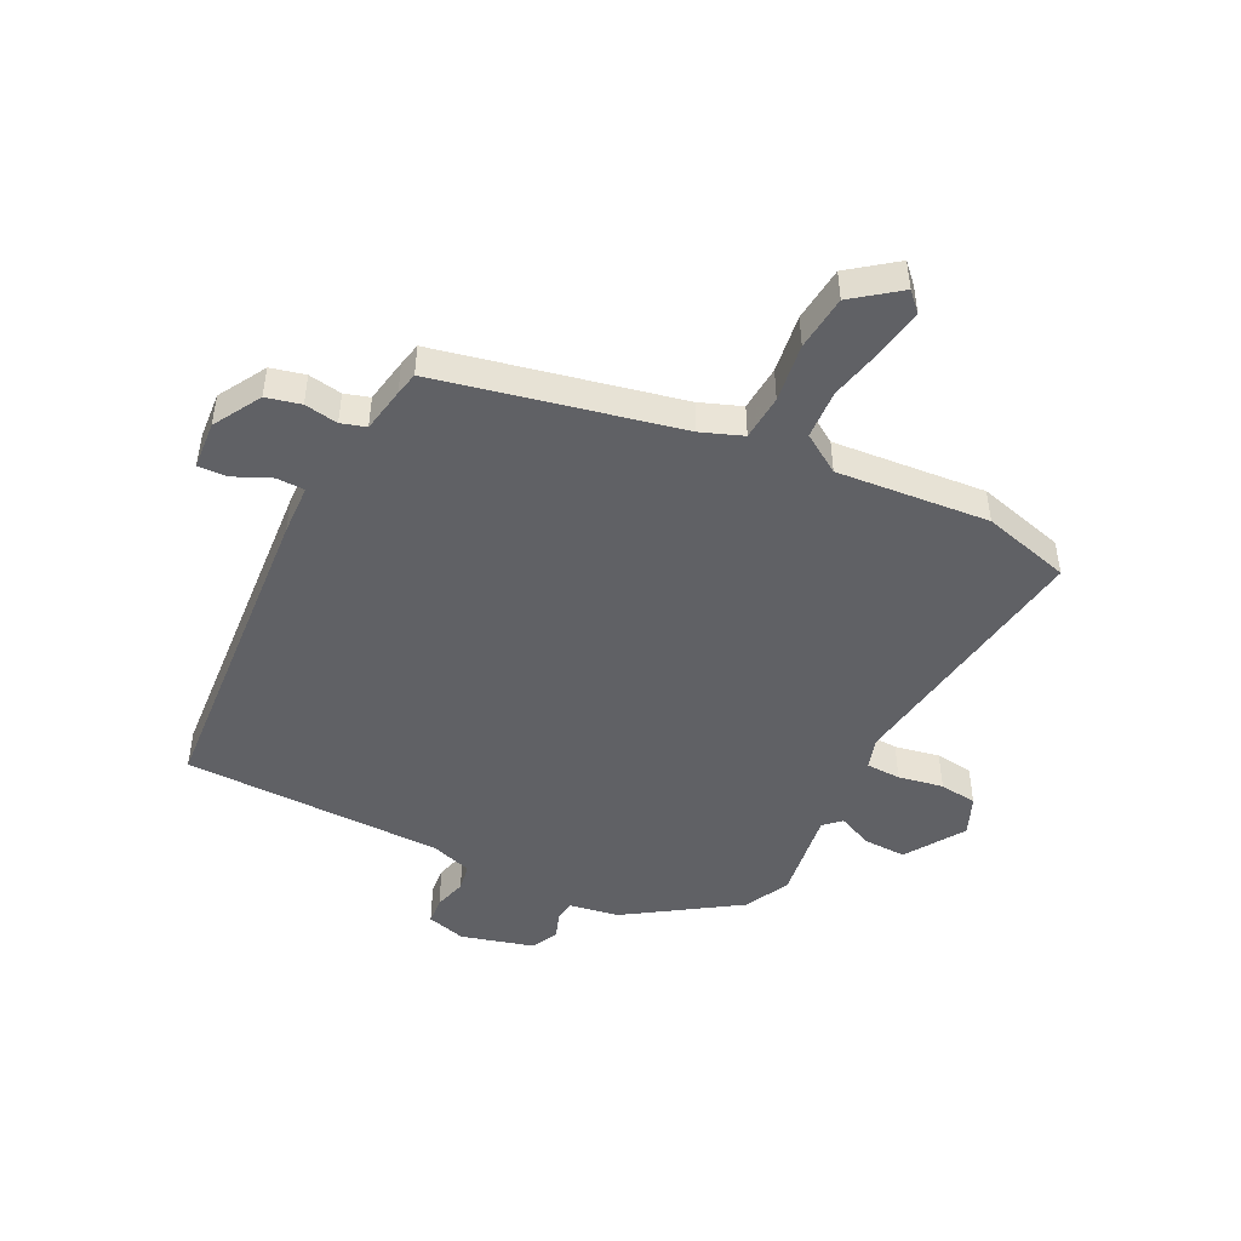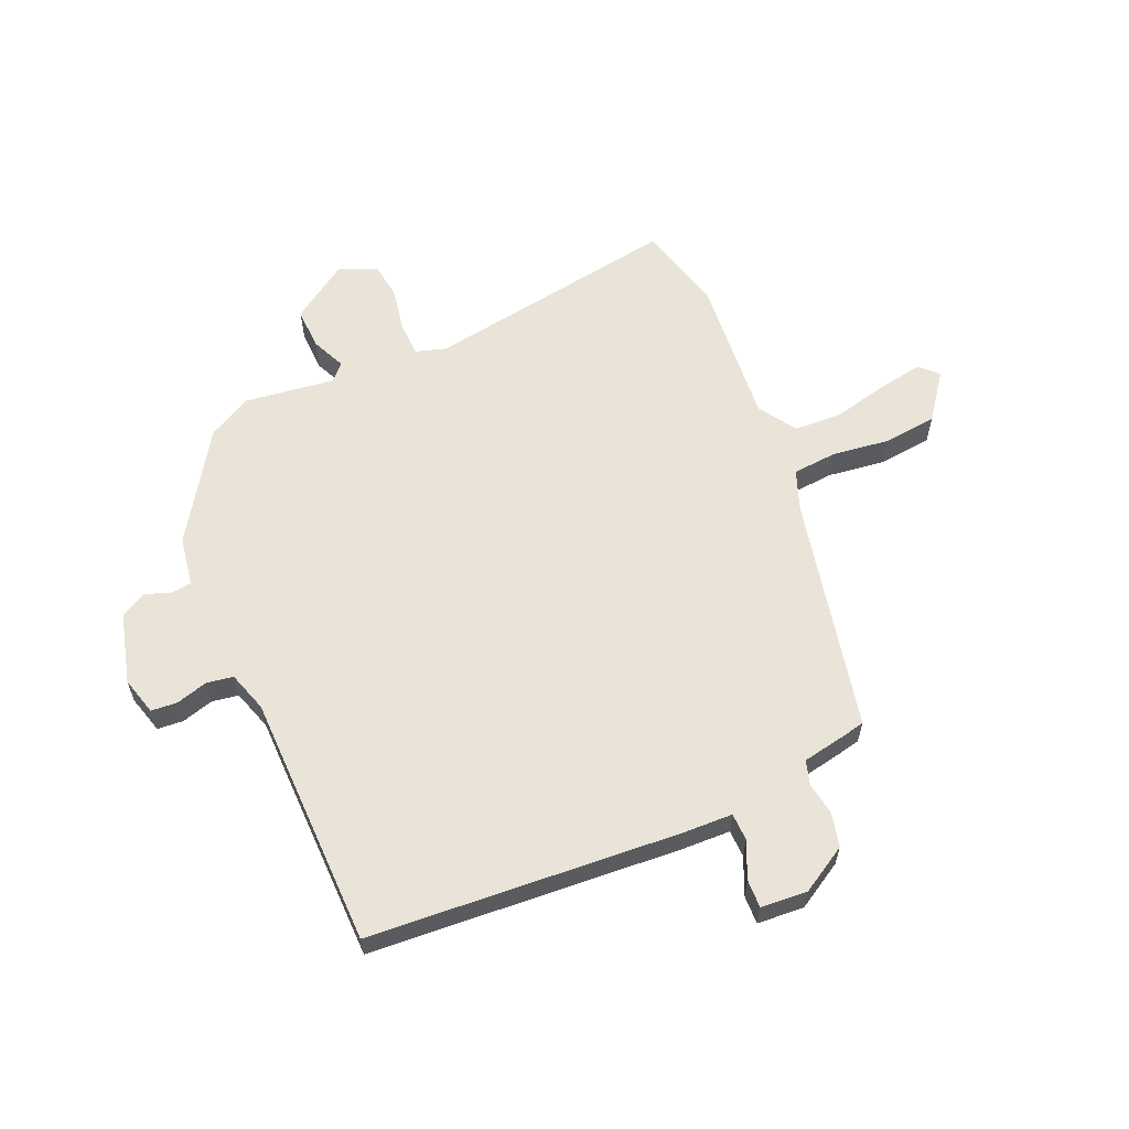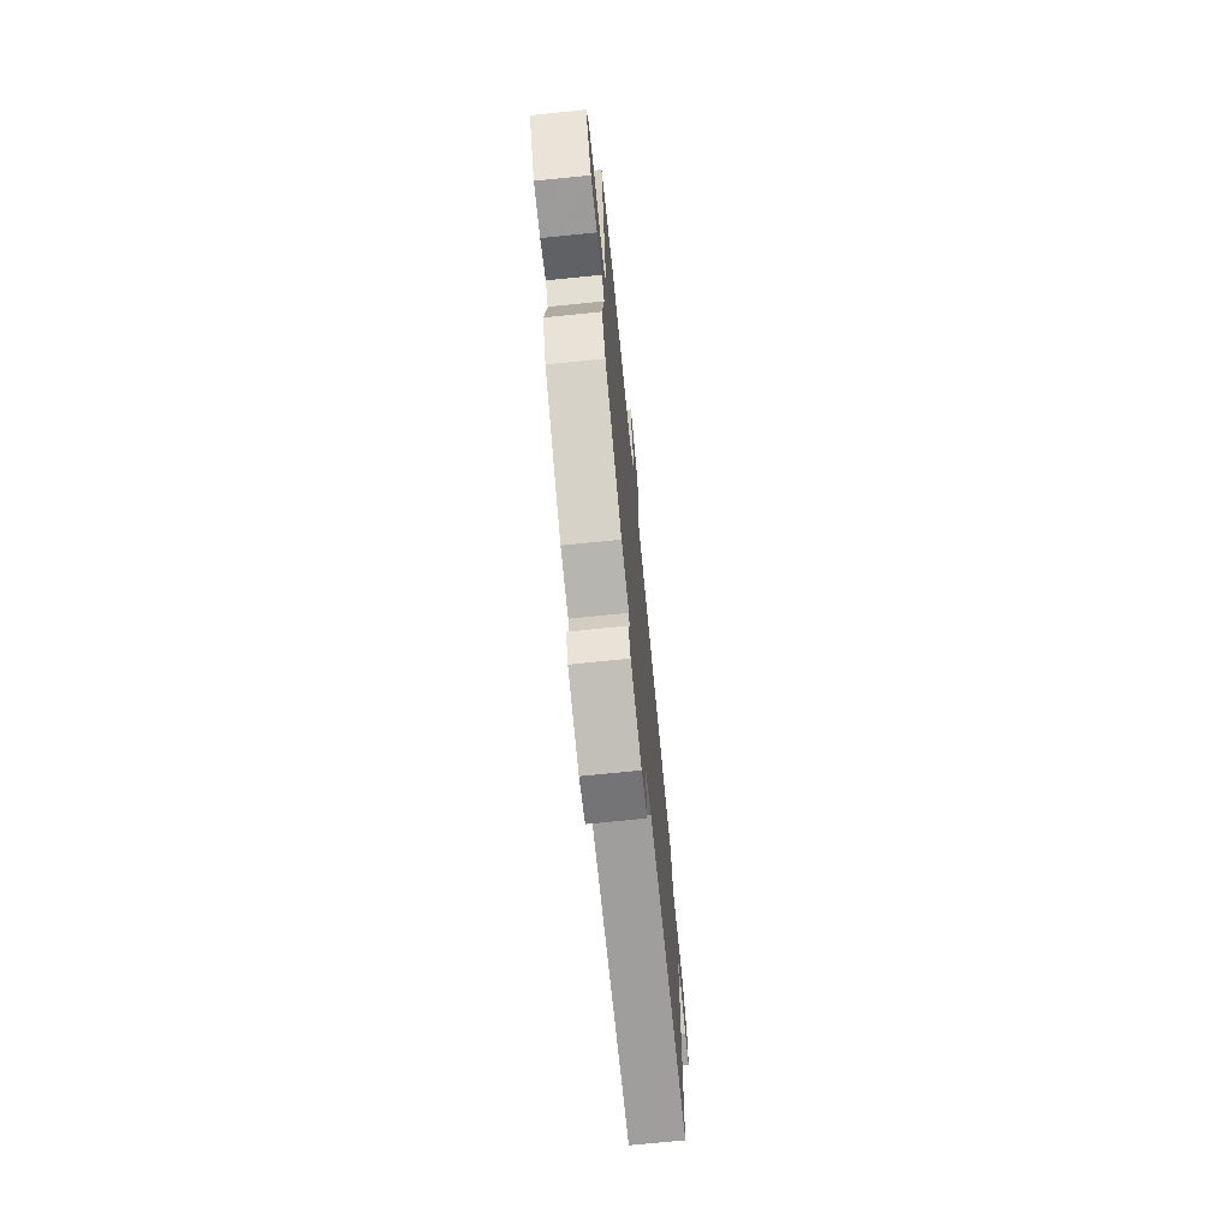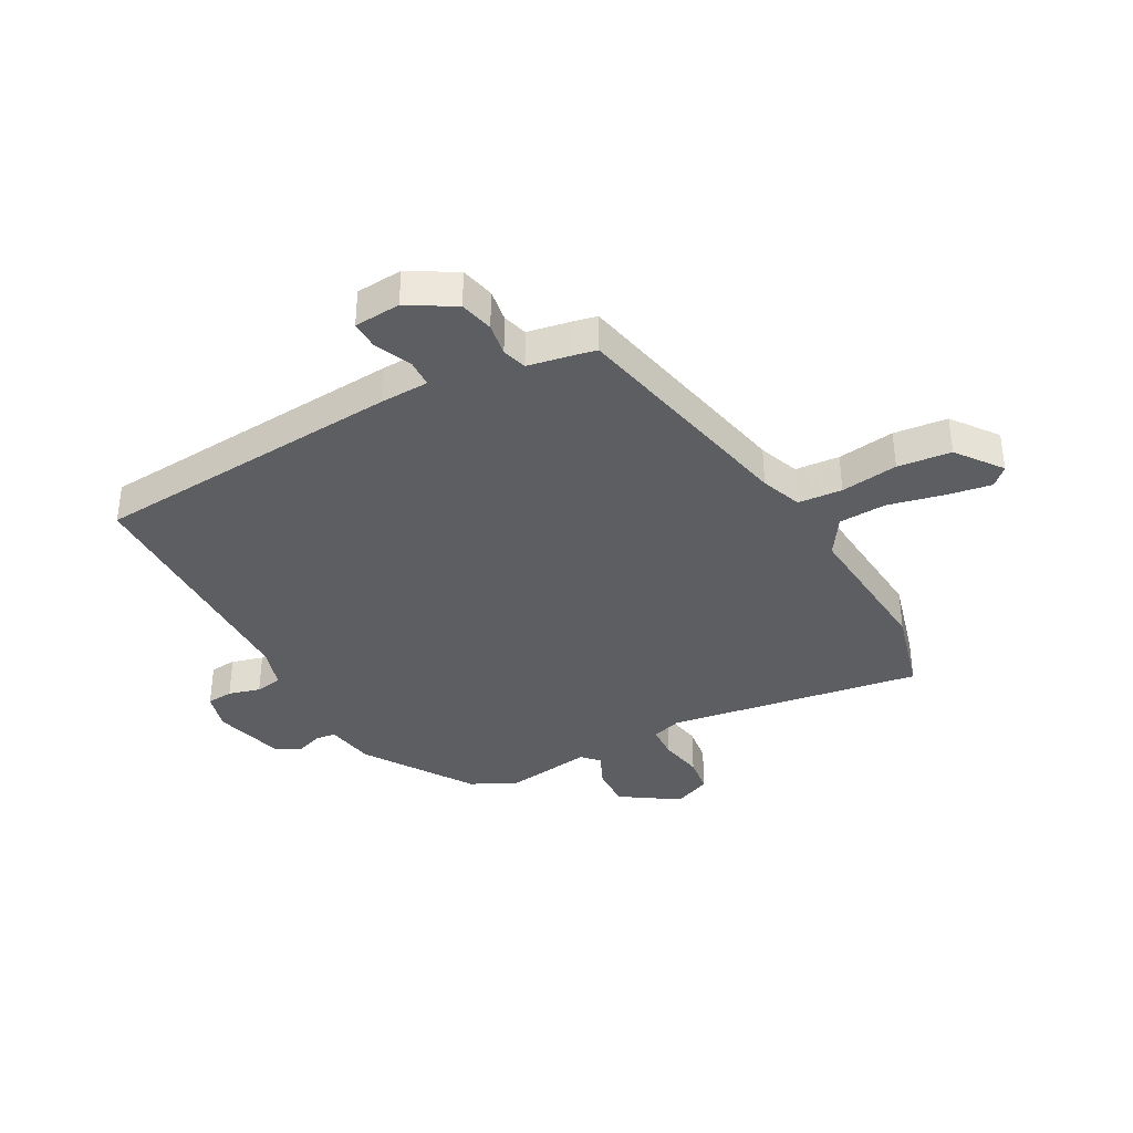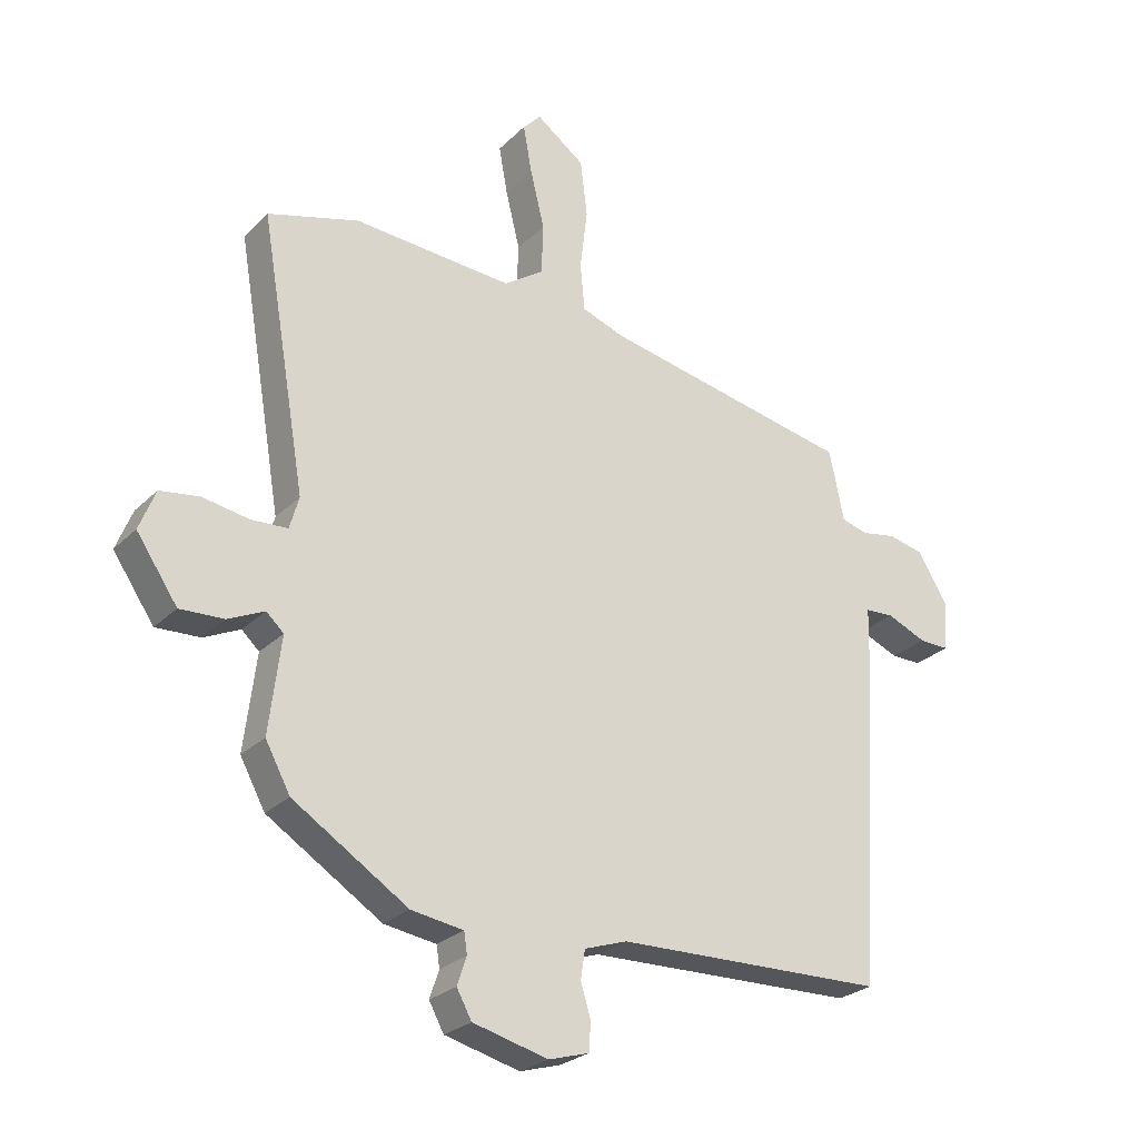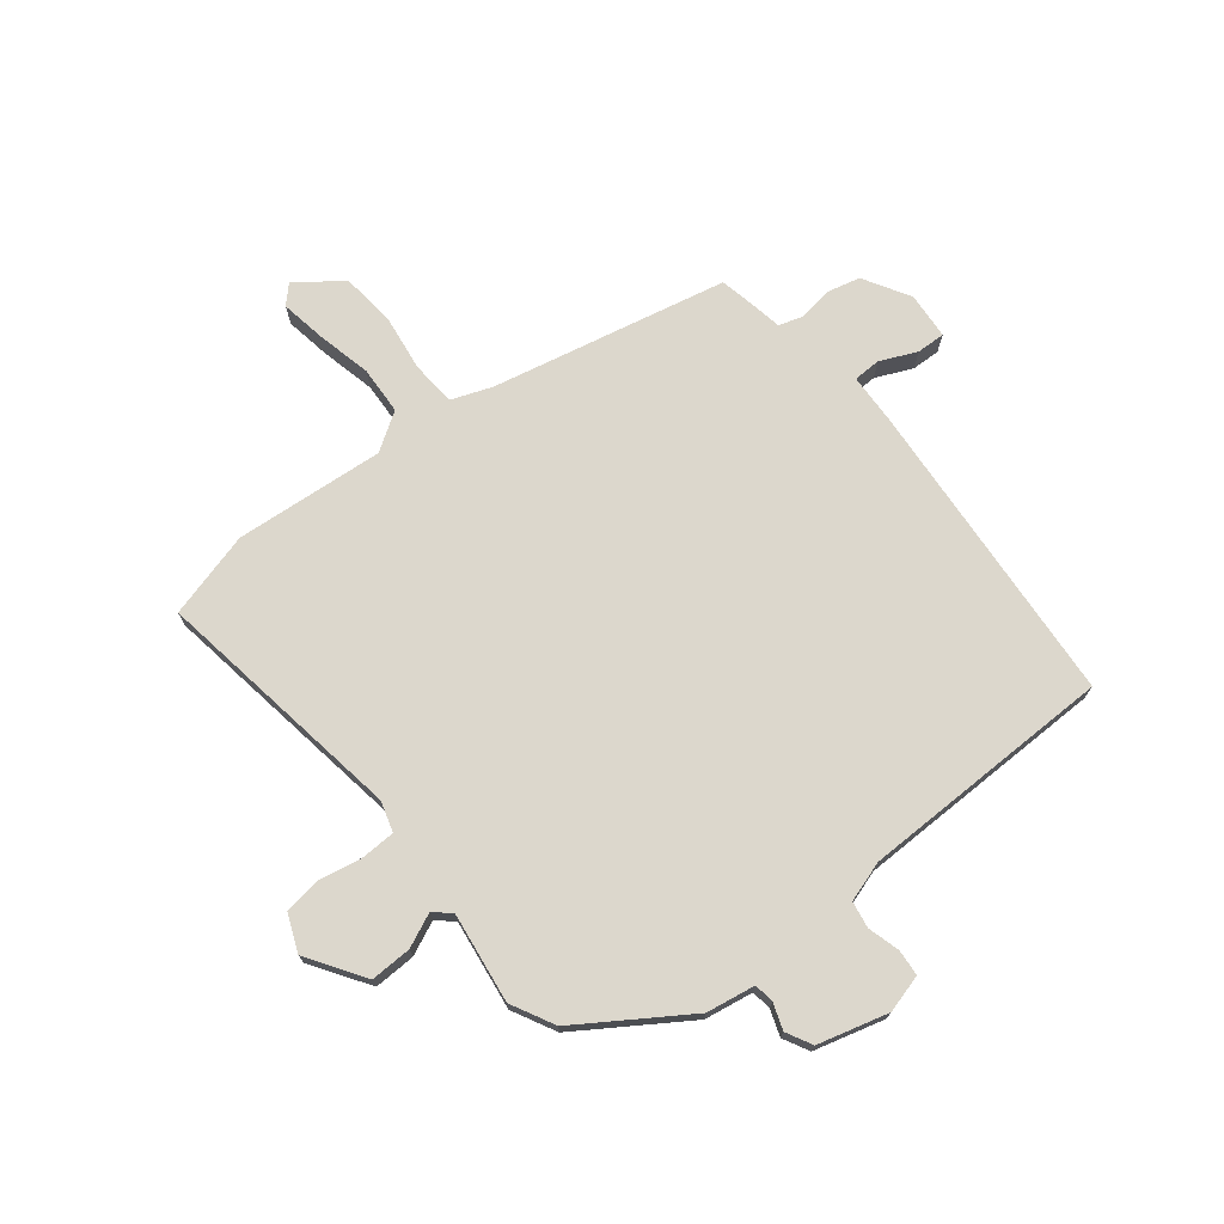
<metadata>
{"format":"obj","ext":"obj","renderer":"f3d","projection":"perspective","resolution":1024,"background":"white","views":[{"elev":-47.7,"azim":-25.6,"up":"+Y"},{"elev":60.9,"azim":-112.8,"up":"+Y"},{"elev":-72.3,"azim":95.8,"up":"+Z"},{"elev":-37.6,"azim":-60.6,"up":"+Y"},{"elev":-26.0,"azim":146.1,"up":"+Z"},{"elev":72.9,"azim":142.4,"up":"+Y"}]}
</metadata>
<code>
v -0.47 0.07 0.408
v -0.067 0.07 0.489
v 0.003 0.07 0.514
v 0.01 0.07 0.59
v -0.002 0.07 0.688
v 0.009 0.07 0.78
v 0.087 0.07 0.837
v 0.116 0.07 0.806
v 0.102 0.07 0.729
v 0.079 0.07 0.635
v 0.082 0.07 0.553
v 0.146 0.07 0.51
v 0.402 0.07 0.528
v 0.549 0.07 0.486
v 0.475 0.07 0.052
v 0.49 0.07 0
v 0.548 0.07 -0.003
v 0.623 0.07 0.01
v 0.686 0.07 0.001
v 0.712 0.07 -0.064
v 0.646 0.07 -0.161
v 0.575 0.07 -0.158
v 0.517 0.07 -0.131
v 0.489 0.07 -0.157
v 0.508 0.07 -0.311
v 0.468 0.07 -0.385
v 0.283 0.07 -0.503
v 0.199 0.07 -0.516
v 0.194 0.07 -0.55
v 0.209 0.07 -0.595
v 0.185 0.07 -0.639
v 0.064 0.07 -0.67
v -0.001 0.07 -0.651
v -0.004 0.07 -0.606
v 0.012 0.07 -0.552
v 0.005 0.07 -0.506
v -0.064 0.07 -0.483
v -0.5 0.07 -0.472
v -0.532 0.07 0.061
v -0.534 0.07 0.146
v -0.581 0.07 0.148
v -0.644 0.07 0.121
v -0.693 0.07 0.12
v -0.698 0.07 0.2
v -0.65 0.07 0.279
v -0.592 0.07 0.292
v -0.536 0.07 0.282
v -0.494 0.07 0.294
v -0.479 0.07 0.369
v -0.47 0 0.408
v -0.067 0 0.489
v 0.003 0 0.514
v 0.01 0 0.59
v -0.002 0 0.688
v 0.009 0 0.78
v 0.087 0 0.837
v 0.116 0 0.806
v 0.102 0 0.729
v 0.079 0 0.635
v 0.082 0 0.553
v 0.146 0 0.51
v 0.402 0 0.528
v 0.549 0 0.486
v 0.475 0 0.052
v 0.49 0 0
v 0.548 0 -0.003
v 0.623 0 0.01
v 0.686 0 0.001
v 0.712 0 -0.064
v 0.646 0 -0.161
v 0.575 0 -0.158
v 0.517 0 -0.131
v 0.489 0 -0.157
v 0.508 0 -0.311
v 0.468 0 -0.385
v 0.283 0 -0.503
v 0.199 0 -0.516
v 0.194 0 -0.55
v 0.209 0 -0.595
v 0.185 0 -0.639
v 0.064 0 -0.67
v -0.001 0 -0.651
v -0.004 0 -0.606
v 0.012 0 -0.552
v 0.005 0 -0.506
v -0.064 0 -0.483
v -0.5 0 -0.472
v -0.532 0 0.061
v -0.534 0 0.146
v -0.581 0 0.148
v -0.644 0 0.121
v -0.693 0 0.12
v -0.698 0 0.2
v -0.65 0 0.279
v -0.592 0 0.292
v -0.536 0 0.282
v -0.494 0 0.294
v -0.479 0 0.369
f 48 49 1 2
f 44 45 46 47
f 44 47 48
f 41 42 43 44
f 40 41 44 48
f 37 38 39 40
f 36 37 40 48
f 32 33 34 35
f 32 35 36
f 29 30 31 32
f 28 29 32 36
f 24 25 26 27
f 24 27 28 36
f 20 21 22 23
f 18 19 20 23
f 17 18 23 24
f 16 17 24 36
f 12 13 14 15
f 11 12 15 16
f 7 8 9 10
f 5 6 7 10
f 4 5 10 11
f 3 4 11 16
f 16 36 48
f 2 3 16 48
f 51 50 98 97
f 96 95 94 93
f 97 96 93
f 93 92 91 90
f 97 93 90 89
f 89 88 87 86
f 97 89 86 85
f 84 83 82 81
f 85 84 81
f 81 80 79 78
f 85 81 78 77
f 76 75 74 73
f 85 77 76 73
f 72 71 70 69
f 72 69 68 67
f 73 72 67 66
f 85 73 66 65
f 64 63 62 61
f 65 64 61 60
f 59 58 57 56
f 59 56 55 54
f 60 59 54 53
f 65 60 53 52
f 97 85 65
f 97 65 52 51
f 1 50 51 2
f 2 51 52 3
f 3 52 53 4
f 4 53 54 5
f 5 54 55 6
f 6 55 56 7
f 7 56 57 8
f 8 57 58 9
f 9 58 59 10
f 10 59 60 11
f 11 60 61 12
f 12 61 62 13
f 13 62 63 14
f 14 63 64 15
f 15 64 65 16
f 16 65 66 17
f 17 66 67 18
f 18 67 68 19
f 19 68 69 20
f 20 69 70 21
f 21 70 71 22
f 22 71 72 23
f 23 72 73 24
f 24 73 74 25
f 25 74 75 26
f 26 75 76 27
f 27 76 77 28
f 28 77 78 29
f 29 78 79 30
f 30 79 80 31
f 31 80 81 32
f 32 81 82 33
f 33 82 83 34
f 34 83 84 35
f 35 84 85 36
f 36 85 86 37
f 37 86 87 38
f 38 87 88 39
f 39 88 89 40
f 40 89 90 41
f 41 90 91 42
f 42 91 92 43
f 43 92 93 44
f 44 93 94 45
f 45 94 95 46
f 46 95 96 47
f 47 96 97 48
f 48 97 98 49
f 49 98 50 1

</code>
